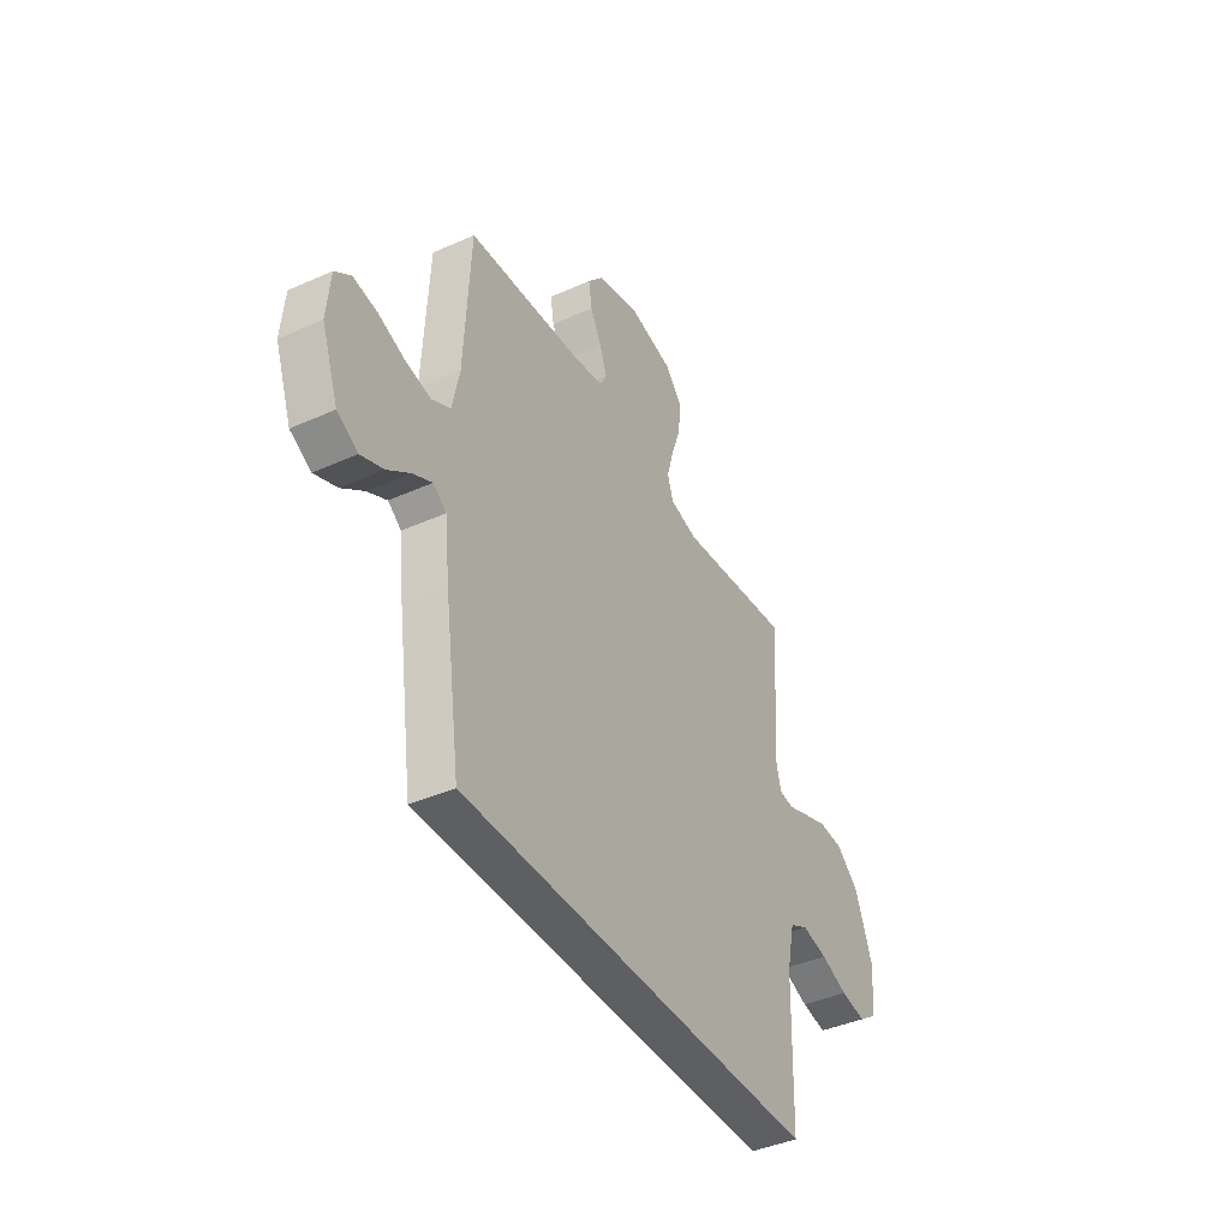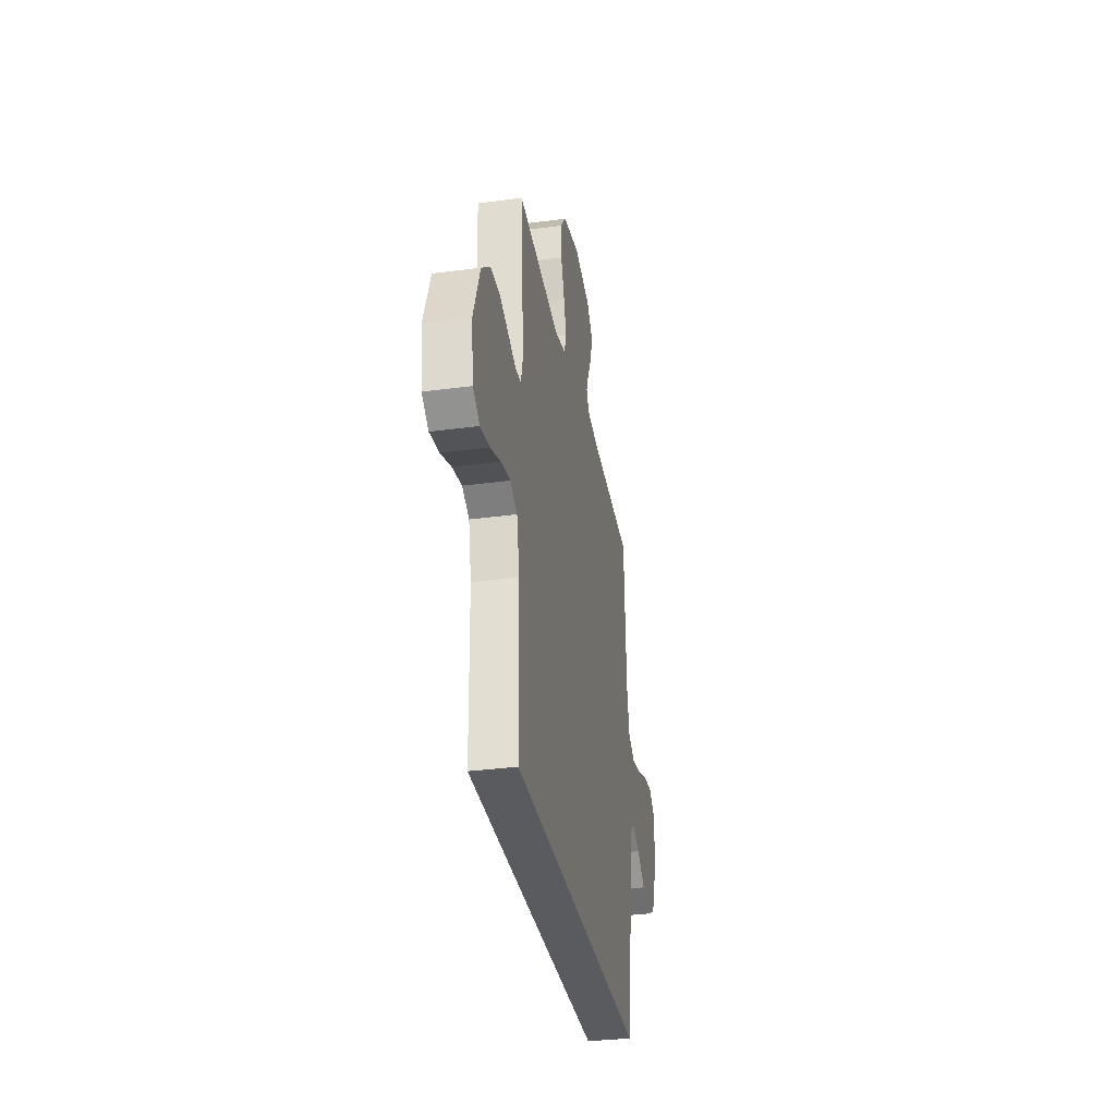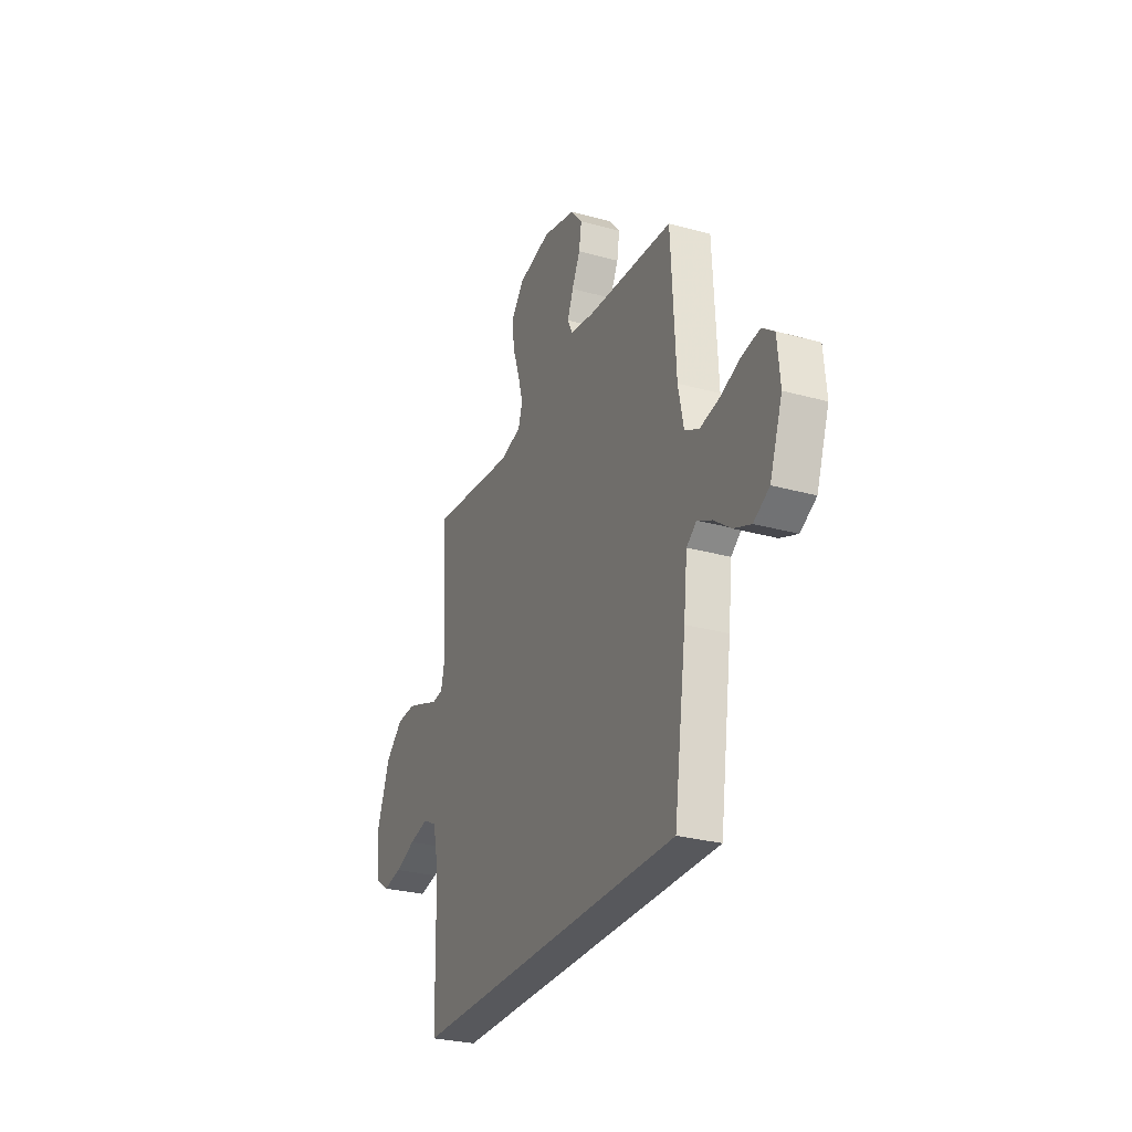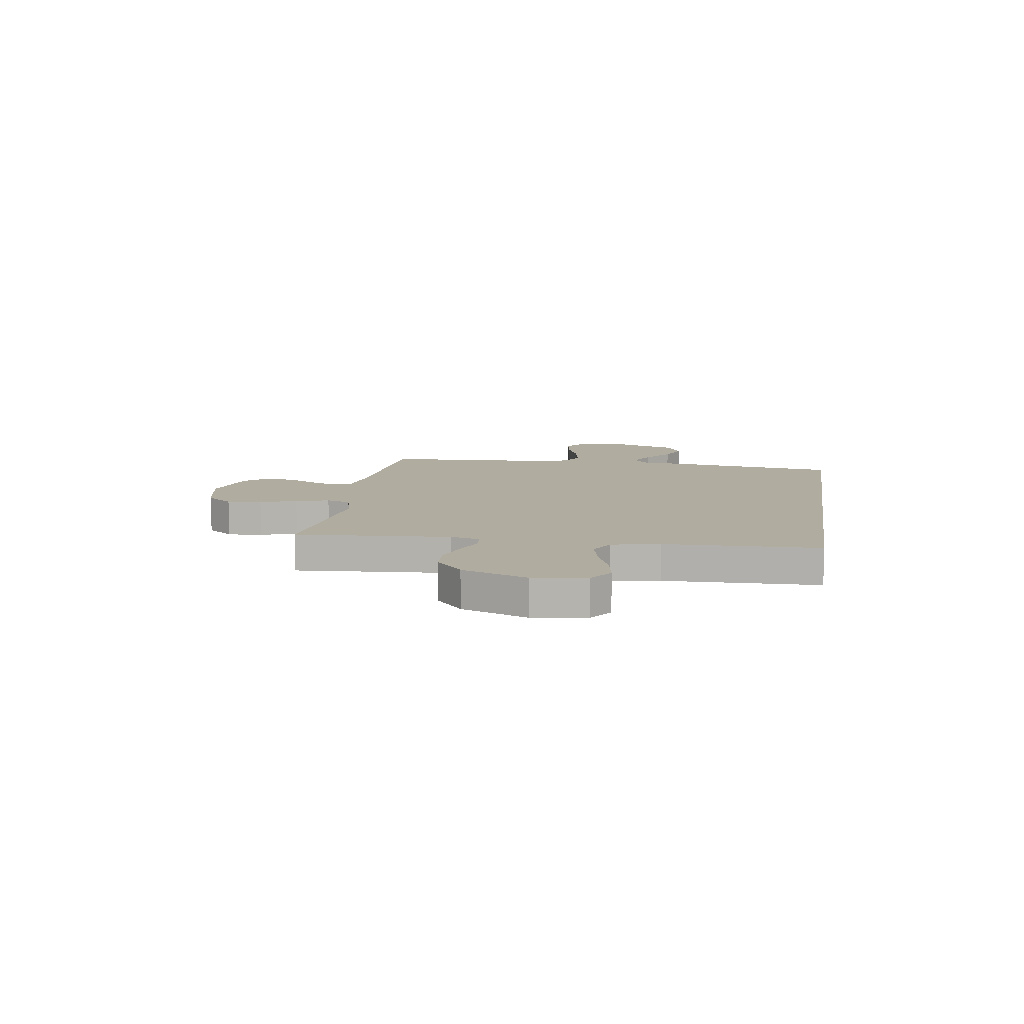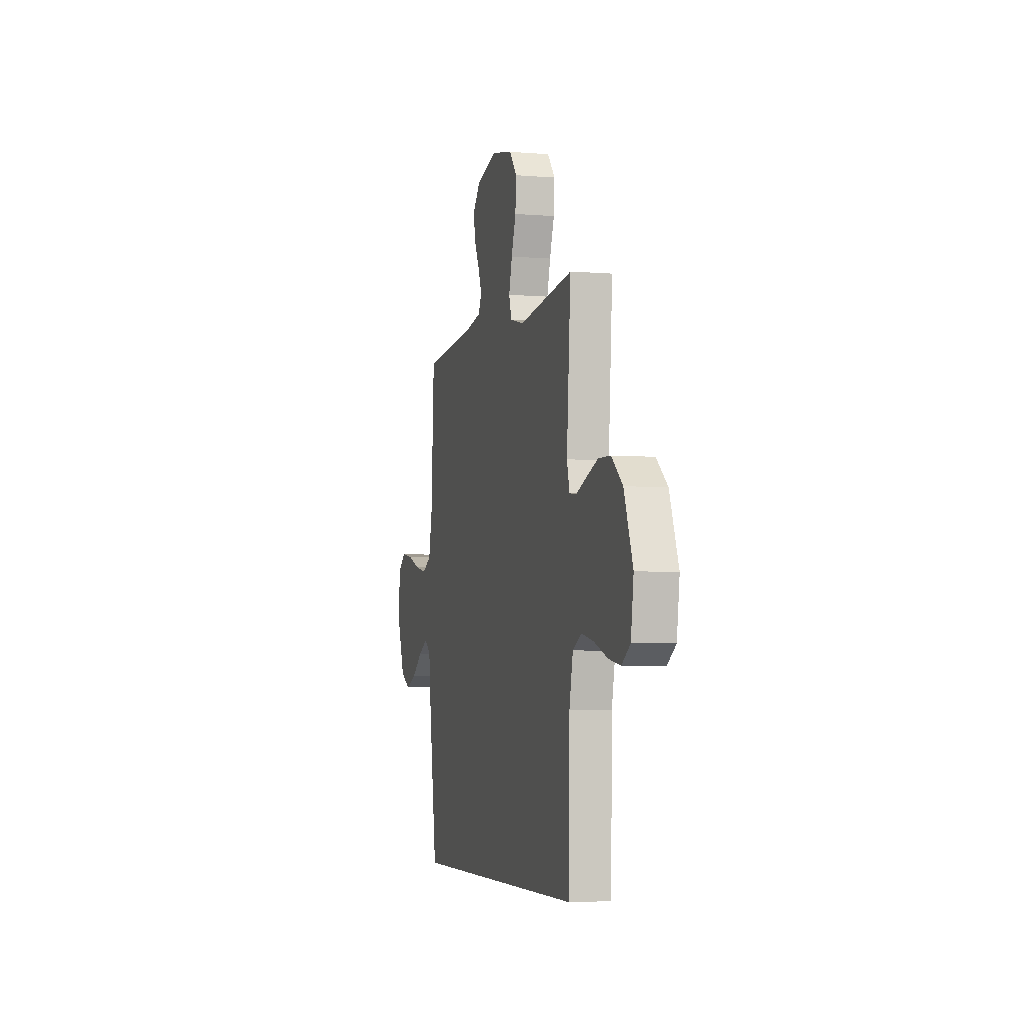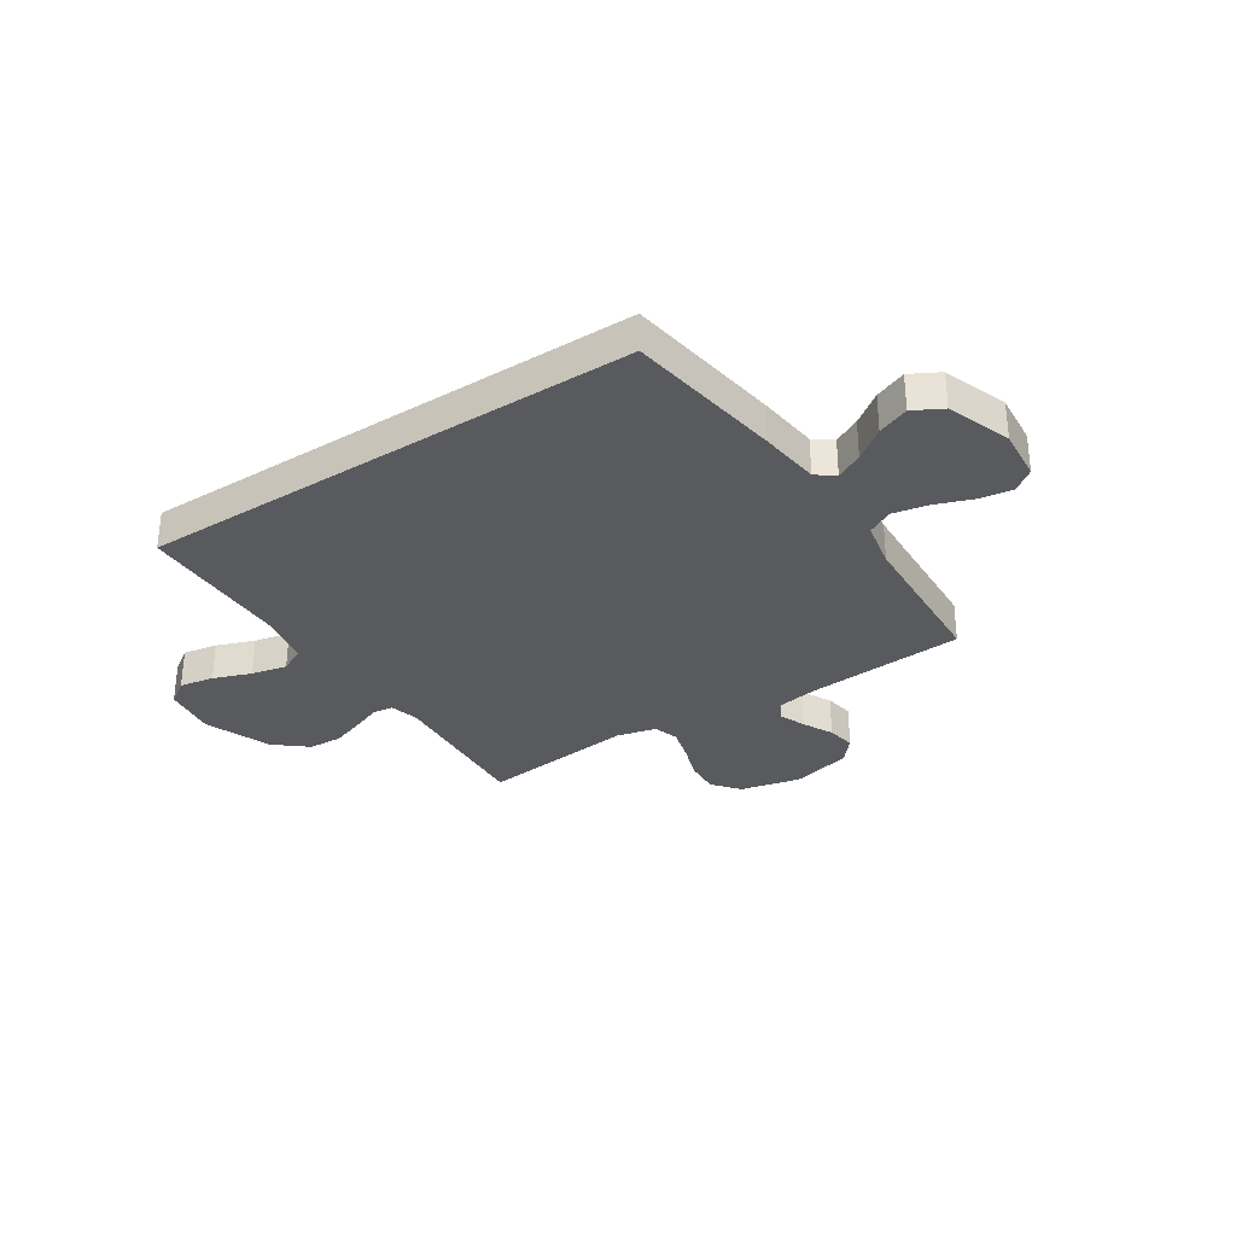
<metadata>
{"format":"obj","ext":"obj","renderer":"f3d","projection":"perspective","resolution":1024,"background":"white","views":[{"elev":-41.1,"azim":-61.4,"up":"+Z"},{"elev":-33.4,"azim":100.4,"up":"+Z"},{"elev":-28.4,"azim":-112.6,"up":"+Z"},{"elev":10.0,"azim":98.7,"up":"+Y"},{"elev":-5.0,"azim":75.4,"up":"+Z"},{"elev":-31.6,"azim":-146.6,"up":"+Y"}]}
</metadata>
<code>
v 0.482 0.07 -0.5
v -0.476 0.07 -0.5
v -0.519 0.07 -0.2
v -0.532 0.07 -0.084
v -0.567 0.07 -0.058
v -0.618 0.07 -0.084
v -0.677 0.07 -0.128
v -0.737 0.07 -0.152
v -0.792 0.07 -0.122
v -0.836 0.07 0
v -0.827 0.07 0.1
v -0.785 0.07 0.132
v -0.722 0.07 0.122
v -0.651 0.07 0.096
v -0.584 0.07 0.083
v -0.535 0.07 0.109
v -0.516 0.07 0.2
v -0.5 0.07 0.5
v -0.2 0.07 0.522
v -0.116 0.07 0.536
v -0.098 0.07 0.572
v -0.118 0.07 0.623
v -0.147 0.07 0.681
v -0.156 0.07 0.737
v -0.116 0.07 0.784
v 0 0.07 0.814
v 0.116 0.07 0.788
v 0.158 0.07 0.736
v 0.153 0.07 0.668
v 0.128 0.07 0.597
v 0.11 0.07 0.532
v 0.125 0.07 0.485
v 0.2 0.07 0.466
v 0.5 0.07 0.5
v 0.478 0.07 0.2
v 0.492 0.07 0.144
v 0.531 0.07 0.139
v 0.586 0.07 0.16
v 0.651 0.07 0.183
v 0.717 0.07 0.18
v 0.778 0.07 0.128
v 0.826 0.07 0
v 0.811 0.07 -0.103
v 0.764 0.07 -0.135
v 0.698 0.07 -0.123
v 0.626 0.07 -0.096
v 0.558 0.07 -0.081
v 0.509 0.07 -0.106
v 0.489 0.07 -0.2
v 0.482 0 -0.5
v -0.476 0 -0.5
v -0.519 0 -0.2
v -0.532 0 -0.084
v -0.567 0 -0.058
v -0.618 0 -0.084
v -0.677 0 -0.128
v -0.737 0 -0.152
v -0.792 0 -0.122
v -0.836 0 0
v -0.827 0 0.1
v -0.785 0 0.132
v -0.722 0 0.122
v -0.651 0 0.096
v -0.584 0 0.083
v -0.535 0 0.109
v -0.516 0 0.2
v -0.5 0 0.5
v -0.2 0 0.522
v -0.116 0 0.536
v -0.098 0 0.572
v -0.118 0 0.623
v -0.147 0 0.681
v -0.156 0 0.737
v -0.116 0 0.784
v 0 0 0.814
v 0.116 0 0.788
v 0.158 0 0.736
v 0.153 0 0.668
v 0.128 0 0.597
v 0.11 0 0.532
v 0.125 0 0.485
v 0.2 0 0.466
v 0.5 0 0.5
v 0.478 0 0.2
v 0.492 0 0.144
v 0.531 0 0.139
v 0.586 0 0.16
v 0.651 0 0.183
v 0.717 0 0.18
v 0.778 0 0.128
v 0.826 0 0
v 0.811 0 -0.103
v 0.764 0 -0.135
v 0.698 0 -0.123
v 0.626 0 -0.096
v 0.558 0 -0.081
v 0.509 0 -0.106
v 0.489 0 -0.2
f 43 44 45 46
f 43 46 47
f 42 43 47
f 41 42 47
f 40 41 47 48
f 37 38 39 40
f 33 34 35
f 32 33 35 36
f 27 28 29 30
f 27 30 31
f 26 27 31
f 25 26 31 32
f 22 23 24 25
f 21 22 25 32
f 17 18 19
f 16 17 19 20
f 11 12 13 14
f 11 14 15
f 10 11 15
f 9 10 15
f 6 7 8 9
f 5 6 9 15
f 4 5 15 16
f 49 1 2 3
f 48 49 3 4
f 37 40 48
f 36 37 48 4
f 20 21 32 36
f 4 16 20 36
f 95 94 93 92
f 96 95 92
f 96 92 91
f 96 91 90
f 97 96 90 89
f 89 88 87 86
f 84 83 82
f 85 84 82 81
f 79 78 77 76
f 80 79 76
f 80 76 75
f 81 80 75 74
f 74 73 72 71
f 81 74 71 70
f 68 67 66
f 69 68 66 65
f 63 62 61 60
f 64 63 60
f 64 60 59
f 64 59 58
f 58 57 56 55
f 64 58 55 54
f 65 64 54 53
f 52 51 50 98
f 53 52 98 97
f 97 89 86
f 53 97 86 85
f 85 81 70 69
f 85 69 65 53
f 1 50 51 2
f 2 51 52 3
f 3 52 53 4
f 4 53 54 5
f 5 54 55 6
f 6 55 56 7
f 7 56 57 8
f 8 57 58 9
f 9 58 59 10
f 10 59 60 11
f 11 60 61 12
f 12 61 62 13
f 13 62 63 14
f 14 63 64 15
f 15 64 65 16
f 16 65 66 17
f 17 66 67 18
f 18 67 68 19
f 19 68 69 20
f 20 69 70 21
f 21 70 71 22
f 22 71 72 23
f 23 72 73 24
f 24 73 74 25
f 25 74 75 26
f 26 75 76 27
f 27 76 77 28
f 28 77 78 29
f 29 78 79 30
f 30 79 80 31
f 31 80 81 32
f 32 81 82 33
f 33 82 83 34
f 34 83 84 35
f 35 84 85 36
f 36 85 86 37
f 37 86 87 38
f 38 87 88 39
f 39 88 89 40
f 40 89 90 41
f 41 90 91 42
f 42 91 92 43
f 43 92 93 44
f 44 93 94 45
f 45 94 95 46
f 46 95 96 47
f 47 96 97 48
f 48 97 98 49
f 49 98 50 1

</code>
